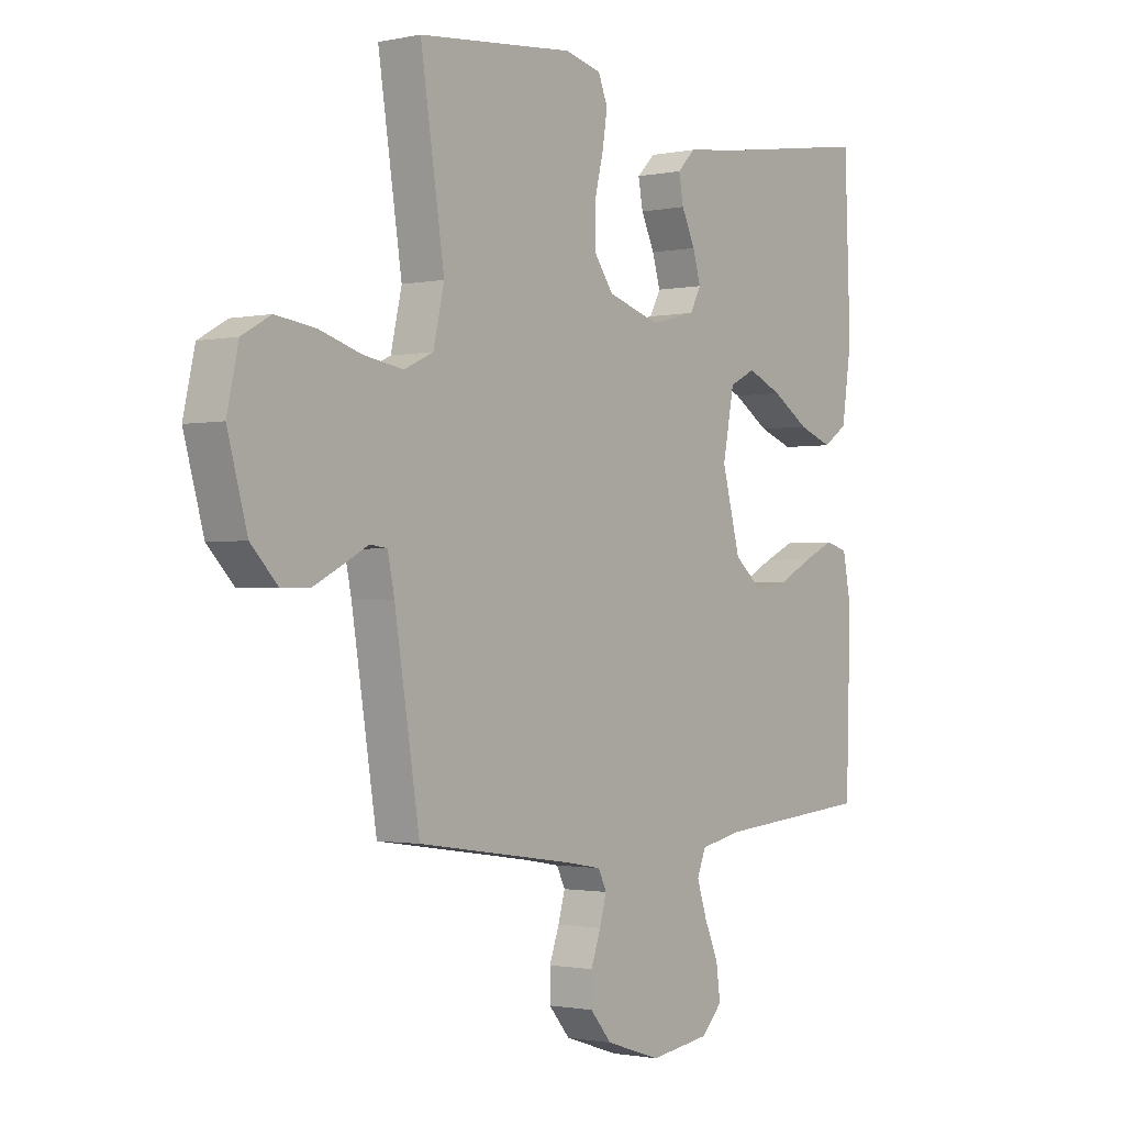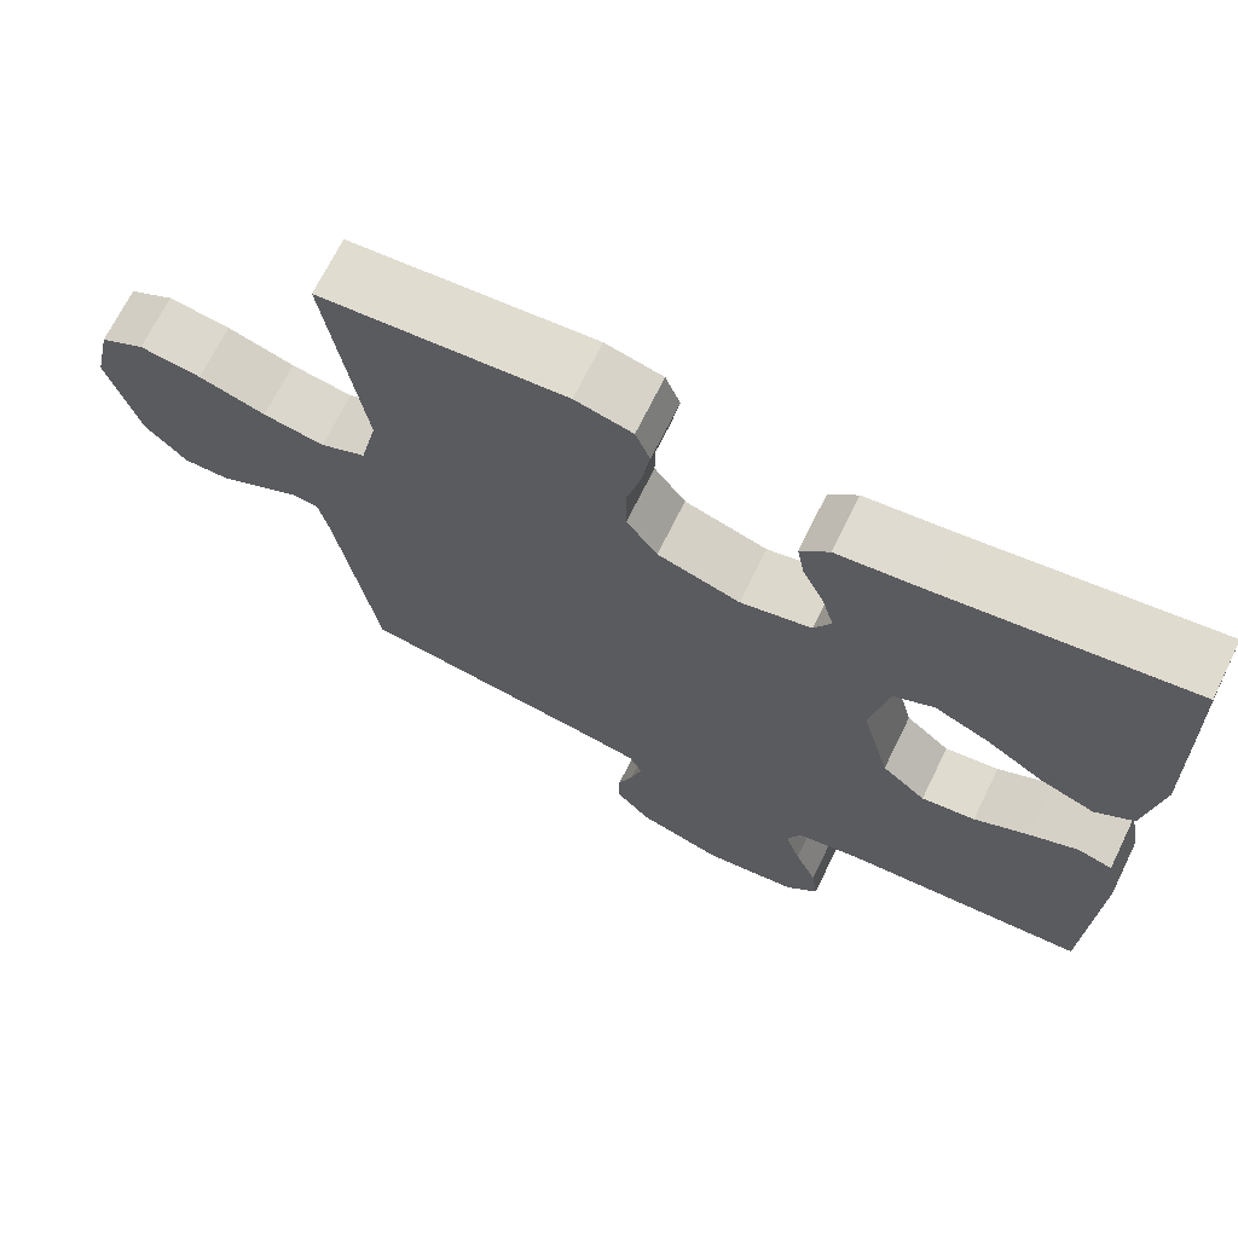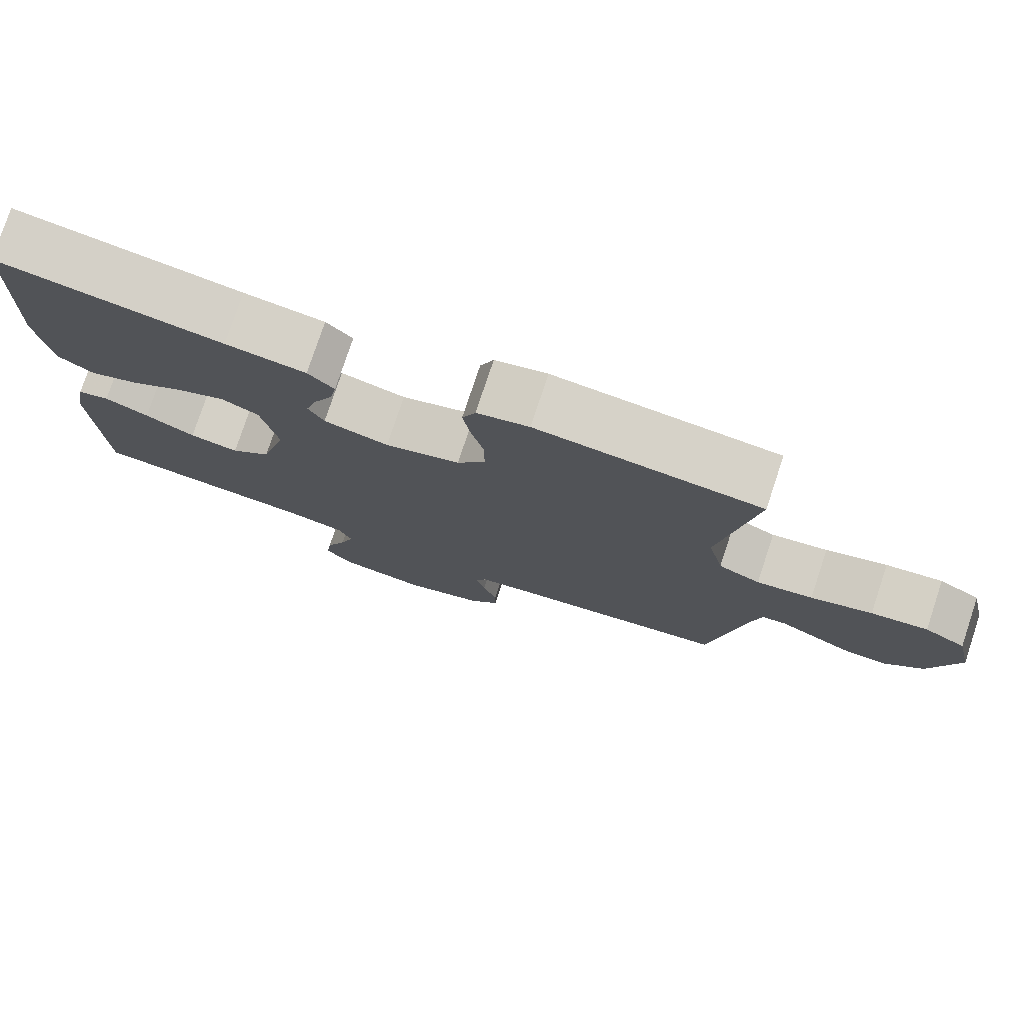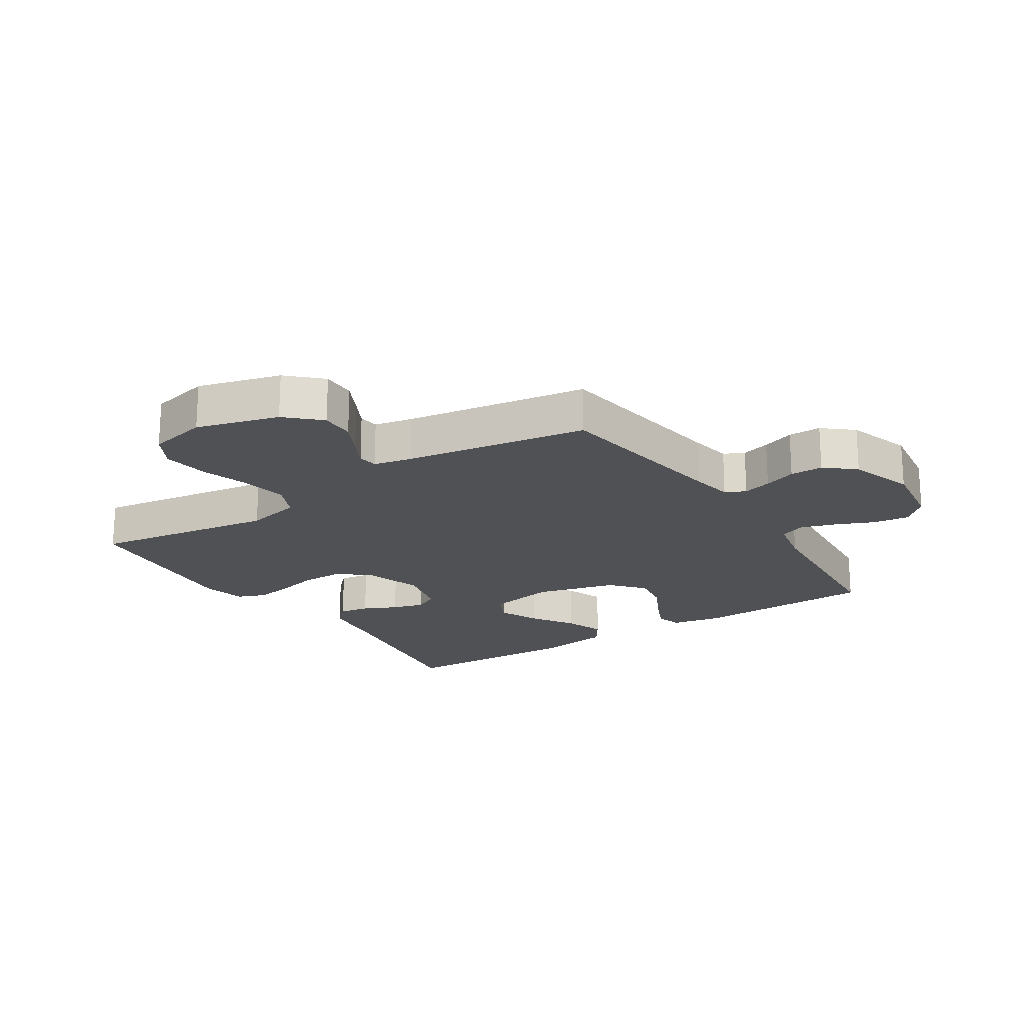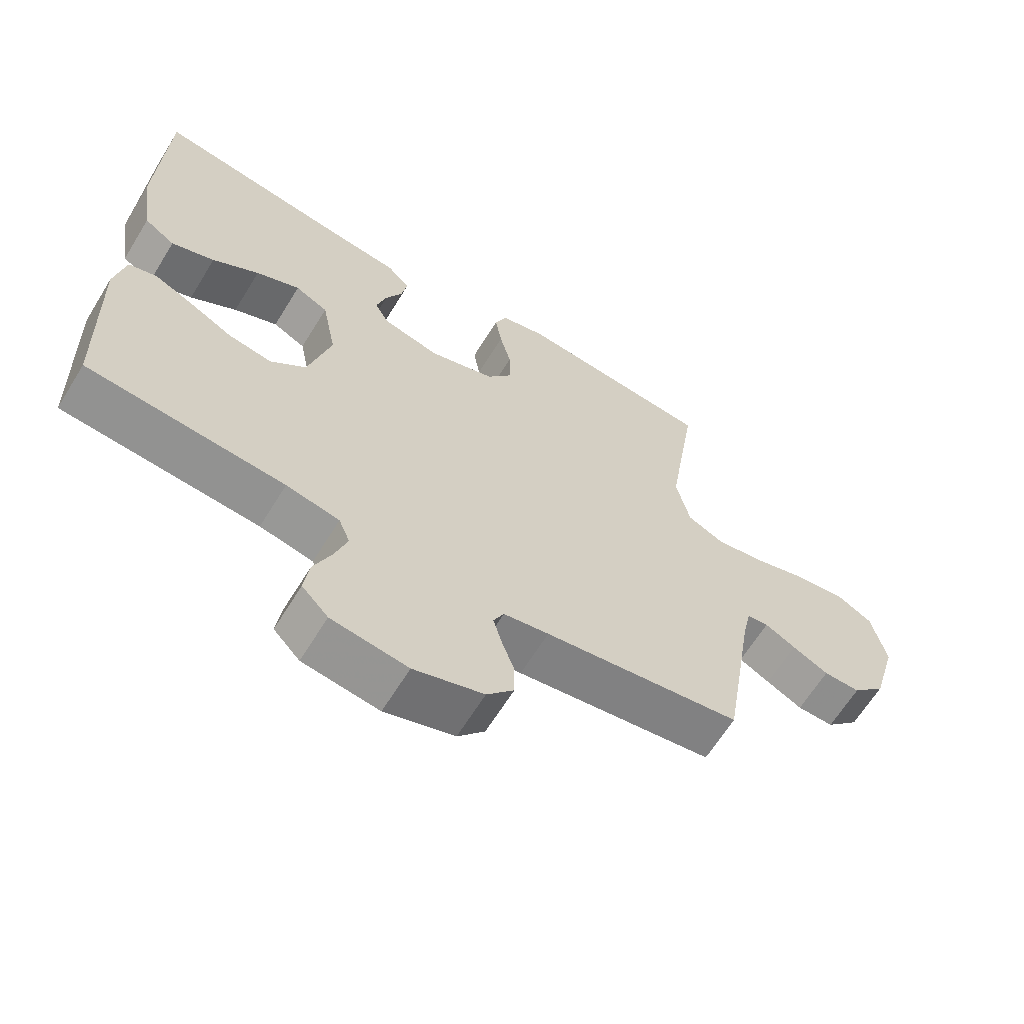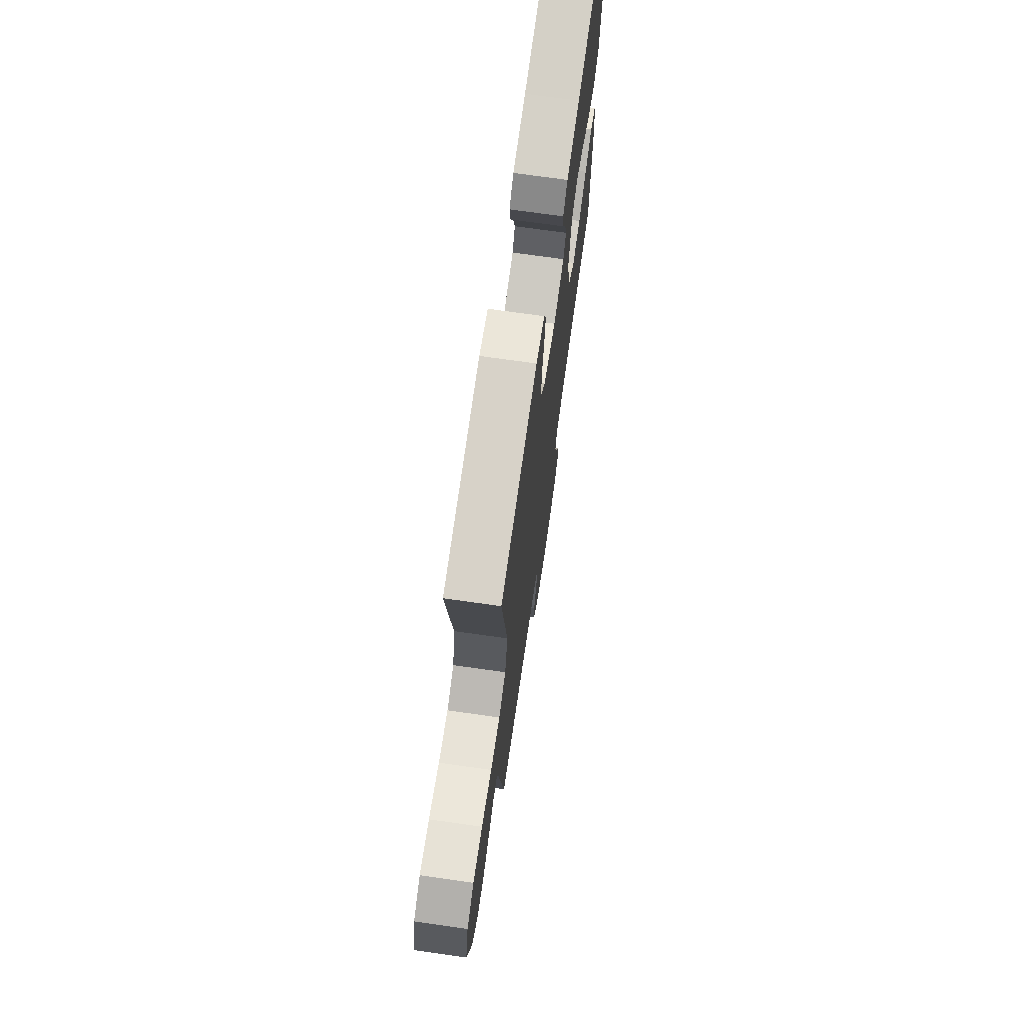
<metadata>
{"format":"obj","ext":"obj","renderer":"f3d","projection":"perspective","resolution":1024,"background":"white","views":[{"elev":-1.4,"azim":127.4,"up":"+Z"},{"elev":69.6,"azim":-153.8,"up":"+Z"},{"elev":77.6,"azim":18.4,"up":"+Z"},{"elev":-19.9,"azim":123.2,"up":"+Y"},{"elev":-64.3,"azim":-31.6,"up":"+Z"},{"elev":71.3,"azim":98.1,"up":"+Z"}]}
</metadata>
<code>
v 0.5 0.07 0.5
v 0.454 0.07 0.2
v 0.475 0.07 0.108
v 0.531 0.07 0.082
v 0.606 0.07 0.094
v 0.688 0.07 0.119
v 0.764 0.07 0.129
v 0.819 0.07 0.098
v 0.841 0.07 0
v 0.803 0.07 -0.135
v 0.752 0.07 -0.188
v 0.696 0.07 -0.187
v 0.641 0.07 -0.159
v 0.594 0.07 -0.134
v 0.561 0.07 -0.138
v 0.548 0.07 -0.2
v 0.5 0.07 -0.5
v 0.2 0.07 -0.543
v 0.131 0.07 -0.555
v 0.115 0.07 -0.588
v 0.128 0.07 -0.635
v 0.147 0.07 -0.688
v 0.147 0.07 -0.742
v 0.106 0.07 -0.79
v 0 0.07 -0.824
v -0.116 0.07 -0.807
v -0.156 0.07 -0.765
v -0.148 0.07 -0.706
v -0.121 0.07 -0.643
v -0.102 0.07 -0.585
v -0.119 0.07 -0.543
v -0.2 0.07 -0.526
v -0.5 0.07 -0.5
v -0.509 0.07 -0.2
v -0.493 0.07 -0.117
v -0.45 0.07 -0.105
v -0.391 0.07 -0.132
v -0.324 0.07 -0.167
v -0.258 0.07 -0.178
v -0.204 0.07 -0.132
v -0.169 0.07 0
v -0.191 0.07 0.114
v -0.241 0.07 0.139
v -0.308 0.07 0.11
v -0.379 0.07 0.065
v -0.445 0.07 0.041
v -0.492 0.07 0.073
v -0.511 0.07 0.2
v -0.5 0.07 0.5
v -0.2 0.07 0.453
v -0.093 0.07 0.439
v -0.058 0.07 0.404
v -0.067 0.07 0.355
v -0.093 0.07 0.3
v -0.108 0.07 0.248
v -0.087 0.07 0.208
v 0 0.07 0.186
v 0.101 0.07 0.217
v 0.139 0.07 0.27
v 0.139 0.07 0.337
v 0.122 0.07 0.406
v 0.112 0.07 0.468
v 0.13 0.07 0.513
v 0.2 0.07 0.53
v 0.5 0 0.5
v 0.454 0 0.2
v 0.475 0 0.108
v 0.531 0 0.082
v 0.606 0 0.094
v 0.688 0 0.119
v 0.764 0 0.129
v 0.819 0 0.098
v 0.841 0 0
v 0.803 0 -0.135
v 0.752 0 -0.188
v 0.696 0 -0.187
v 0.641 0 -0.159
v 0.594 0 -0.134
v 0.561 0 -0.138
v 0.548 0 -0.2
v 0.5 0 -0.5
v 0.2 0 -0.543
v 0.131 0 -0.555
v 0.115 0 -0.588
v 0.128 0 -0.635
v 0.147 0 -0.688
v 0.147 0 -0.742
v 0.106 0 -0.79
v 0 0 -0.824
v -0.116 0 -0.807
v -0.156 0 -0.765
v -0.148 0 -0.706
v -0.121 0 -0.643
v -0.102 0 -0.585
v -0.119 0 -0.543
v -0.2 0 -0.526
v -0.5 0 -0.5
v -0.509 0 -0.2
v -0.493 0 -0.117
v -0.45 0 -0.105
v -0.391 0 -0.132
v -0.324 0 -0.167
v -0.258 0 -0.178
v -0.204 0 -0.132
v -0.169 0 0
v -0.191 0 0.114
v -0.241 0 0.139
v -0.308 0 0.11
v -0.379 0 0.065
v -0.445 0 0.041
v -0.492 0 0.073
v -0.511 0 0.2
v -0.5 0 0.5
v -0.2 0 0.453
v -0.093 0 0.439
v -0.058 0 0.404
v -0.067 0 0.355
v -0.093 0 0.3
v -0.108 0 0.248
v -0.087 0 0.208
v 0 0 0.186
v 0.101 0 0.217
v 0.139 0 0.27
v 0.139 0 0.337
v 0.122 0 0.406
v 0.112 0 0.468
v 0.13 0 0.513
v 0.2 0 0.53
f 63 64 1 2
f 60 61 62 63
f 60 63 2 3
f 59 60 3
f 58 59 3
f 57 58 3 4
f 51 52 53 54
f 50 51 54 55
f 49 50 55
f 48 49 55 56
f 44 45 46 47
f 43 44 47 48
f 35 36 37 38
f 33 34 35 38
f 32 33 38 39
f 31 32 39 40
f 26 27 28 29
f 26 29 30
f 25 26 30
f 21 22 23 24
f 20 21 24 25
f 19 20 25 30
f 16 17 18
f 15 16 18 19
f 11 12 13 14
f 9 10 11 14
f 9 14 15
f 8 9 15
f 5 6 7 8
f 4 5 8 15
f 57 4 15 19
f 43 48 56 57
f 42 43 57
f 41 42 57 19
f 31 40 41
f 19 30 31 41
f 66 65 128 127
f 127 126 125 124
f 67 66 127 124
f 67 124 123
f 67 123 122
f 68 67 122 121
f 118 117 116 115
f 119 118 115 114
f 119 114 113
f 120 119 113 112
f 111 110 109 108
f 112 111 108 107
f 102 101 100 99
f 102 99 98 97
f 103 102 97 96
f 104 103 96 95
f 93 92 91 90
f 94 93 90
f 94 90 89
f 88 87 86 85
f 89 88 85 84
f 94 89 84 83
f 82 81 80
f 83 82 80 79
f 78 77 76 75
f 78 75 74 73
f 79 78 73
f 79 73 72
f 72 71 70 69
f 79 72 69 68
f 83 79 68 121
f 121 120 112 107
f 121 107 106
f 83 121 106 105
f 105 104 95
f 105 95 94 83
f 1 65 66 2
f 2 66 67 3
f 3 67 68 4
f 4 68 69 5
f 5 69 70 6
f 6 70 71 7
f 7 71 72 8
f 8 72 73 9
f 9 73 74 10
f 10 74 75 11
f 11 75 76 12
f 12 76 77 13
f 13 77 78 14
f 14 78 79 15
f 15 79 80 16
f 16 80 81 17
f 17 81 82 18
f 18 82 83 19
f 19 83 84 20
f 20 84 85 21
f 21 85 86 22
f 22 86 87 23
f 23 87 88 24
f 24 88 89 25
f 25 89 90 26
f 26 90 91 27
f 27 91 92 28
f 28 92 93 29
f 29 93 94 30
f 30 94 95 31
f 31 95 96 32
f 32 96 97 33
f 33 97 98 34
f 34 98 99 35
f 35 99 100 36
f 36 100 101 37
f 37 101 102 38
f 38 102 103 39
f 39 103 104 40
f 40 104 105 41
f 41 105 106 42
f 42 106 107 43
f 43 107 108 44
f 44 108 109 45
f 45 109 110 46
f 46 110 111 47
f 47 111 112 48
f 48 112 113 49
f 49 113 114 50
f 50 114 115 51
f 51 115 116 52
f 52 116 117 53
f 53 117 118 54
f 54 118 119 55
f 55 119 120 56
f 56 120 121 57
f 57 121 122 58
f 58 122 123 59
f 59 123 124 60
f 60 124 125 61
f 61 125 126 62
f 62 126 127 63
f 63 127 128 64
f 64 128 65 1

</code>
